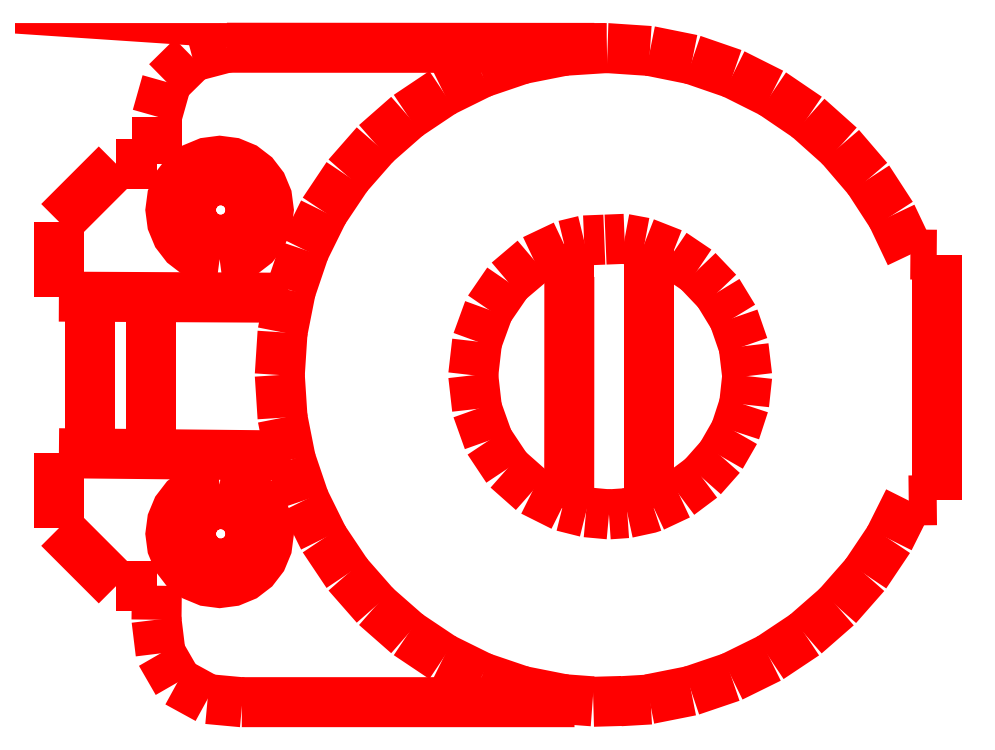
<metadata>
{"format":"dxf","ext":"dxf","renderer":"ezdxf+matplotlib","layout":"modelspace","background":"white","min_lineweight":24,"dpi":150}
</metadata>
<code>
0
SECTION
2
ENTITIES
0
LWPOLYLINE
8
Layer_1
90
26
70
0
10
23.23
20
44.82
30
0
10
23.53
20
44.85
30
0
10
23.81
20
44.97
30
0
10
24.05
20
45.15
30
0
10
24.23
20
45.39
30
0
10
24.35
20
45.67
30
0
10
24.38
20
45.97
30
0
10
24.35
20
46.27
30
0
10
24.23
20
46.55
30
0
10
24.05
20
46.79
30
0
10
23.81
20
46.97
30
0
10
23.53
20
47.09
30
0
10
23.23
20
47.12
30
0
10
22.93
20
47.09
30
0
10
22.65
20
46.97
30
0
10
22.41
20
46.79
30
0
10
22.23
20
46.55
30
0
10
22.11
20
46.27
30
0
10
22.08
20
45.97
30
0
10
22.11
20
45.67
30
0
10
22.23
20
45.39
30
0
10
22.41
20
45.15
30
0
10
22.65
20
44.97
30
0
10
22.93
20
44.85
30
0
10
23.23
20
44.82
30
0
10
23.23
20
44.82
30
0
0
LWPOLYLINE
8
Layer_1
90
14
70
0
10
23.26
20
45.25
30
0
10
23.62
20
45.34
30
0
10
23.88
20
45.61
30
0
10
23.98
20
45.97
30
0
10
23.88
20
46.33
30
0
10
23.62
20
46.59
30
0
10
23.26
20
46.69
30
0
10
22.89
20
46.59
30
0
10
22.63
20
46.33
30
0
10
22.53
20
45.97
30
0
10
22.63
20
45.61
30
0
10
22.89
20
45.34
30
0
10
23.26
20
45.25
30
0
10
23.26
20
45.25
30
0
0
LWPOLYLINE
8
Layer_1
90
26
70
0
10
23.23
20
39.52
30
0
10
23.53
20
39.48
30
0
10
23.81
20
39.36
30
0
10
24.05
20
39.18
30
0
10
24.23
20
38.94
30
0
10
24.35
20
38.66
30
0
10
24.38
20
38.36
30
0
10
24.35
20
38.06
30
0
10
24.23
20
37.79
30
0
10
24.05
20
37.55
30
0
10
23.81
20
37.36
30
0
10
23.53
20
37.25
30
0
10
23.23
20
37.21
30
0
10
22.93
20
37.25
30
0
10
22.65
20
37.36
30
0
10
22.41
20
37.55
30
0
10
22.23
20
37.79
30
0
10
22.11
20
38.06
30
0
10
22.08
20
38.36
30
0
10
22.11
20
38.66
30
0
10
22.23
20
38.94
30
0
10
22.41
20
39.18
30
0
10
22.65
20
39.36
30
0
10
22.93
20
39.48
30
0
10
23.23
20
39.52
30
0
10
23.23
20
39.52
30
0
0
LWPOLYLINE
8
Layer_1
90
14
70
0
10
23.26
20
39.09
30
0
10
23.62
20
38.99
30
0
10
23.88
20
38.72
30
0
10
23.98
20
38.36
30
0
10
23.88
20
38
30
0
10
23.62
20
37.74
30
0
10
23.26
20
37.64
30
0
10
22.89
20
37.74
30
0
10
22.63
20
38
30
0
10
22.53
20
38.36
30
0
10
22.63
20
38.72
30
0
10
22.89
20
38.99
30
0
10
23.26
20
39.09
30
0
10
23.26
20
39.09
30
0
0
LWPOLYLINE
8
Layer_1
90
2
70
0
10
32.37
20
38.82
30
0
10
32.81
20
38.85
30
0
0
LWPOLYLINE
8
Layer_1
90
2
70
0
10
33.42
20
38.99
30
0
10
34.03
20
39.28
30
0
0
LWPOLYLINE
8
Layer_1
90
2
70
0
10
34.56
20
39.68
30
0
10
35.01
20
40.19
30
0
0
LWPOLYLINE
8
Layer_1
90
2
70
0
10
35.34
20
40.77
30
0
10
35.55
20
41.4
30
0
0
LWPOLYLINE
8
Layer_1
90
2
70
0
10
35.62
20
42.07
30
0
10
35.54
20
42.77
30
0
0
LWPOLYLINE
8
Layer_1
90
2
70
0
10
35.31
20
43.44
30
0
10
34.94
20
44.04
30
0
0
LWPOLYLINE
8
Layer_1
90
2
70
0
10
34.45
20
44.55
30
0
10
33.87
20
44.95
30
0
0
LWPOLYLINE
8
Layer_1
90
2
70
0
10
33.22
20
45.2
30
0
10
32.74
20
45.29
30
0
0
LWPOLYLINE
8
Layer_1
90
2
70
0
10
32.27
20
45.27
30
0
10
31.79
20
45.25
30
0
0
LWPOLYLINE
8
Layer_1
90
2
70
0
10
31.33
20
45.14
30
0
10
30.61
20
44.8
30
0
0
LWPOLYLINE
8
Layer_1
90
2
70
0
10
30
20
44.29
30
0
10
29.55
20
43.63
30
0
0
LWPOLYLINE
8
Layer_1
90
2
70
0
10
29.28
20
42.88
30
0
10
29.19
20
42.09
30
0
0
LWPOLYLINE
8
Layer_1
90
2
70
0
10
29.28
20
41.3
30
0
10
29.54
20
40.55
30
0
0
LWPOLYLINE
8
Layer_1
90
2
70
0
10
29.98
20
39.89
30
0
10
30.58
20
39.36
30
0
0
LWPOLYLINE
8
Layer_1
90
2
70
0
10
31.29
20
39.01
30
0
10
31.84
20
38.87
30
0
0
LWPOLYLINE
8
Layer_1
90
2
70
0
10
23.4
20
49.78
30
0
10
32.03
20
49.78
30
0
0
LWPOLYLINE
8
Layer_1
90
2
70
0
10
23.75
20
34.41
30
0
10
31.56
20
34.41
30
0
0
LWPOLYLINE
8
Layer_1
90
2
70
0
10
32.32
20
49.77
30
0
10
31.32
20
49.71
30
0
0
LWPOLYLINE
8
Layer_1
90
2
70
0
10
30.33
20
49.51
30
0
10
29.38
20
49.19
30
0
0
LWPOLYLINE
8
Layer_1
90
2
70
0
10
28.48
20
48.75
30
0
10
27.65
20
48.19
30
0
0
LWPOLYLINE
8
Layer_1
90
2
70
0
10
26.89
20
47.52
30
0
10
26.23
20
46.77
30
0
0
LWPOLYLINE
8
Layer_1
90
2
70
0
10
25.67
20
45.93
30
0
10
25.23
20
45.03
30
0
0
LWPOLYLINE
8
Layer_1
90
2
70
0
10
24.9
20
44.08
30
0
10
24.71
20
43.1
30
0
0
LWPOLYLINE
8
Layer_1
90
2
70
0
10
24.64
20
42.09
30
0
10
24.71
20
41.09
30
0
0
LWPOLYLINE
8
Layer_1
90
2
70
0
10
24.9
20
40.11
30
0
10
25.23
20
39.15
30
0
0
LWPOLYLINE
8
Layer_1
90
2
70
0
10
25.67
20
38.25
30
0
10
26.23
20
37.42
30
0
0
LWPOLYLINE
8
Layer_1
90
2
70
0
10
26.89
20
36.66
30
0
10
27.65
20
36
30
0
0
LWPOLYLINE
8
Layer_1
90
2
70
0
10
28.48
20
35.44
30
0
10
29.38
20
35
30
0
0
LWPOLYLINE
8
Layer_1
90
2
70
0
10
30.33
20
34.68
30
0
10
31.32
20
34.48
30
0
0
LWPOLYLINE
8
Layer_1
90
2
70
0
10
32.01
20
34.42
30
0
10
32.67
20
34.44
30
0
0
LWPOLYLINE
8
Layer_1
90
2
70
0
10
33.32
20
34.48
30
0
10
34.3
20
34.68
30
0
0
LWPOLYLINE
8
Layer_1
90
2
70
0
10
35.25
20
35
30
0
10
36.15
20
35.44
30
0
0
LWPOLYLINE
8
Layer_1
90
2
70
0
10
36.98
20
36
30
0
10
37.74
20
36.66
30
0
0
LWPOLYLINE
8
Layer_1
90
2
70
0
10
38.4
20
37.41
30
0
10
38.96
20
38.24
30
0
0
LWPOLYLINE
8
Layer_1
90
2
70
0
10
39.41
20
39.15
30
0
10
40.07
20
39.15
30
0
0
LWPOLYLINE
8
Layer_1
90
2
70
0
10
40.07
20
44.92
30
0
10
39.45
20
44.92
30
0
0
LWPOLYLINE
8
Layer_1
90
2
70
0
10
39.02
20
45.84
30
0
10
38.46
20
46.7
30
0
0
LWPOLYLINE
8
Layer_1
90
2
70
0
10
37.8
20
47.47
30
0
10
37.04
20
48.14
30
0
0
LWPOLYLINE
8
Layer_1
90
2
70
0
10
36.2
20
48.72
30
0
10
35.29
20
49.17
30
0
0
LWPOLYLINE
8
Layer_1
90
2
70
0
10
34.33
20
49.5
30
0
10
33.34
20
49.71
30
0
0
LWPOLYLINE
8
Layer_1
90
2
70
0
10
32.32
20
49.77
30
0
10
32.32
20
49.77
30
0
0
LWPOLYLINE
8
Layer_1
90
2
70
0
10
19.45
20
43.94
30
0
10
19.45
20
45.7
30
0
0
LWPOLYLINE
8
Layer_1
90
2
70
0
10
20.81
20
47.05
30
0
10
21.76
20
47.05
30
0
0
LWPOLYLINE
8
Layer_1
90
2
70
0
10
21.76
20
48.16
30
0
10
21.99
20
48.98
30
0
0
LWPOLYLINE
8
Layer_1
90
2
70
0
10
22.59
20
49.57
30
0
10
23.4
20
49.78
30
0
0
LWPOLYLINE
8
Layer_1
90
2
70
0
10
21.61
20
43.94
30
0
10
21.61
20
40.28
30
0
0
LWPOLYLINE
8
Layer_1
90
2
70
0
10
20.19
20
43.96
30
0
10
20.19
20
40.26
30
0
0
LWPOLYLINE
8
Layer_1
90
2
70
0
10
19.45
20
40.26
30
0
10
19.45
20
38.5
30
0
0
LWPOLYLINE
8
Layer_1
90
2
70
0
10
20.81
20
37.15
30
0
10
21.76
20
37.15
30
0
0
LWPOLYLINE
8
Layer_1
90
2
70
0
10
21.75
20
36.35
30
0
10
21.84
20
35.56
30
0
0
LWPOLYLINE
8
Layer_1
90
2
70
0
10
22.24
20
34.87
30
0
10
22.95
20
34.48
30
0
0
LWPOLYLINE
8
Layer_1
90
2
70
0
10
31.32
20
49.71
30
0
10
30.33
20
49.51
30
0
0
LWPOLYLINE
8
Layer_1
90
2
70
0
10
29.38
20
49.19
30
0
10
28.48
20
48.75
30
0
0
LWPOLYLINE
8
Layer_1
90
2
70
0
10
27.65
20
48.19
30
0
10
26.89
20
47.52
30
0
0
LWPOLYLINE
8
Layer_1
90
2
70
0
10
26.23
20
46.77
30
0
10
25.67
20
45.93
30
0
0
LWPOLYLINE
8
Layer_1
90
2
70
0
10
25.23
20
45.03
30
0
10
24.9
20
44.08
30
0
0
LWPOLYLINE
8
Layer_1
90
2
70
0
10
24.71
20
43.1
30
0
10
24.64
20
42.09
30
0
0
LWPOLYLINE
8
Layer_1
90
2
70
0
10
24.71
20
41.09
30
0
10
24.9
20
40.11
30
0
0
LWPOLYLINE
8
Layer_1
90
2
70
0
10
25.23
20
39.15
30
0
10
25.67
20
38.25
30
0
0
LWPOLYLINE
8
Layer_1
90
2
70
0
10
26.23
20
37.42
30
0
10
26.89
20
36.66
30
0
0
LWPOLYLINE
8
Layer_1
90
2
70
0
10
27.65
20
36
30
0
10
28.48
20
35.44
30
0
0
LWPOLYLINE
8
Layer_1
90
2
70
0
10
29.38
20
35
30
0
10
30.33
20
34.68
30
0
0
LWPOLYLINE
8
Layer_1
90
2
70
0
10
31.32
20
34.48
30
0
10
31.99
20
34.43
30
0
0
LWPOLYLINE
8
Layer_1
90
2
70
0
10
32.64
20
34.43
30
0
10
33.35
20
34.47
30
0
0
LWPOLYLINE
8
Layer_1
90
2
70
0
10
34.3
20
34.68
30
0
10
35.25
20
35
30
0
0
LWPOLYLINE
8
Layer_1
90
2
70
0
10
36.15
20
35.44
30
0
10
36.98
20
36
30
0
0
LWPOLYLINE
8
Layer_1
90
2
70
0
10
37.74
20
36.66
30
0
10
38.4
20
37.41
30
0
0
LWPOLYLINE
8
Layer_1
90
2
70
0
10
38.96
20
38.24
30
0
10
39.41
20
39.15
30
0
0
LWPOLYLINE
8
Layer_1
90
2
70
0
10
40.07
20
39.15
30
0
10
40.07
20
44.92
30
0
0
LWPOLYLINE
8
Layer_1
90
2
70
0
10
39.45
20
44.92
30
0
10
39.02
20
45.84
30
0
0
LWPOLYLINE
8
Layer_1
90
2
70
0
10
38.46
20
46.7
30
0
10
37.8
20
47.47
30
0
0
LWPOLYLINE
8
Layer_1
90
2
70
0
10
37.04
20
48.14
30
0
10
36.2
20
48.72
30
0
0
LWPOLYLINE
8
Layer_1
90
2
70
0
10
35.29
20
49.17
30
0
10
34.33
20
49.5
30
0
0
LWPOLYLINE
8
Layer_1
90
3
70
0
10
33.34
20
49.71
30
0
10
32.32
20
49.77
30
0
10
32.32
20
49.77
30
0
0
LWPOLYLINE
8
Layer_1
90
2
70
0
10
24.85
20
43.91
30
0
10
19.45
20
43.94
30
0
0
LWPOLYLINE
8
Layer_1
90
2
70
0
10
19.45
20
45.7
30
0
10
20.81
20
47.05
30
0
0
LWPOLYLINE
8
Layer_1
90
2
70
0
10
21.76
20
47.05
30
0
10
21.76
20
48.16
30
0
0
LWPOLYLINE
8
Layer_1
90
2
70
0
10
21.99
20
48.98
30
0
10
22.59
20
49.57
30
0
0
LWPOLYLINE
8
Layer_1
90
2
70
0
10
24.9
20
40.2
30
0
10
19.45
20
40.26
30
0
0
LWPOLYLINE
8
Layer_1
90
2
70
0
10
19.45
20
38.5
30
0
10
20.81
20
37.14
30
0
0
LWPOLYLINE
8
Layer_1
90
2
70
0
10
21.76
20
37.14
30
0
10
21.75
20
36.35
30
0
0
LWPOLYLINE
8
Layer_1
90
2
70
0
10
21.84
20
35.56
30
0
10
22.24
20
34.87
30
0
0
LWPOLYLINE
8
Layer_1
90
2
70
0
10
22.95
20
34.48
30
0
10
23.76
20
34.41
30
0
0
LWPOLYLINE
8
Layer_1
90
3
70
0
10
32.81
20
38.85
30
0
10
33.32
20
38.96
30
0
10
33.42
20
38.99
30
0
0
LWPOLYLINE
8
Layer_1
90
2
70
0
10
34.03
20
39.28
30
0
10
34.56
20
39.68
30
0
0
LWPOLYLINE
8
Layer_1
90
2
70
0
10
35.01
20
40.19
30
0
10
35.34
20
40.77
30
0
0
LWPOLYLINE
8
Layer_1
90
2
70
0
10
35.55
20
41.4
30
0
10
35.62
20
42.07
30
0
0
LWPOLYLINE
8
Layer_1
90
2
70
0
10
35.54
20
42.77
30
0
10
35.31
20
43.44
30
0
0
LWPOLYLINE
8
Layer_1
90
2
70
0
10
34.94
20
44.04
30
0
10
34.45
20
44.55
30
0
0
LWPOLYLINE
8
Layer_1
90
2
70
0
10
33.87
20
44.95
30
0
10
33.22
20
45.2
30
0
0
LWPOLYLINE
8
Layer_1
90
2
70
0
10
32.74
20
45.29
30
0
10
32.29
20
45.27
30
0
0
LWPOLYLINE
8
Layer_1
90
2
70
0
10
31.79
20
45.25
30
0
10
31.33
20
45.14
30
0
0
LWPOLYLINE
8
Layer_1
90
2
70
0
10
30.61
20
44.8
30
0
10
30
20
44.29
30
0
0
LWPOLYLINE
8
Layer_1
90
2
70
0
10
29.55
20
43.63
30
0
10
29.28
20
42.88
30
0
0
LWPOLYLINE
8
Layer_1
90
2
70
0
10
29.19
20
42.09
30
0
10
29.28
20
41.3
30
0
0
LWPOLYLINE
8
Layer_1
90
2
70
0
10
29.54
20
40.55
30
0
10
29.98
20
39.89
30
0
0
LWPOLYLINE
8
Layer_1
90
2
70
0
10
30.58
20
39.36
30
0
10
31.29
20
39.01
30
0
0
LWPOLYLINE
8
Layer_1
90
2
70
0
10
31.84
20
38.87
30
0
10
32.37
20
38.82
30
0
0
LWPOLYLINE
8
Layer_1
90
2
70
0
10
33.31
20
45.14
30
0
10
33.31
20
38.97
30
0
0
SPLINE
8
Layer_1
70
8
71
3
72
8
73
4
74
0
40
0
40
0
40
0
40
0
40
1
40
1
40
1
40
1
10
31.44
20
44.4
30
0
10
31.44
20
42.59
30
0
10
31.44
20
40.78
30
0
10
31.44
20
38.97
30
0
0
LWPOLYLINE
8
Layer_1
90
2
70
0
10
31.44
20
45.18
30
0
10
31.44
20
44.4
30
0
0
ENDSEC
0
EOF

</code>
